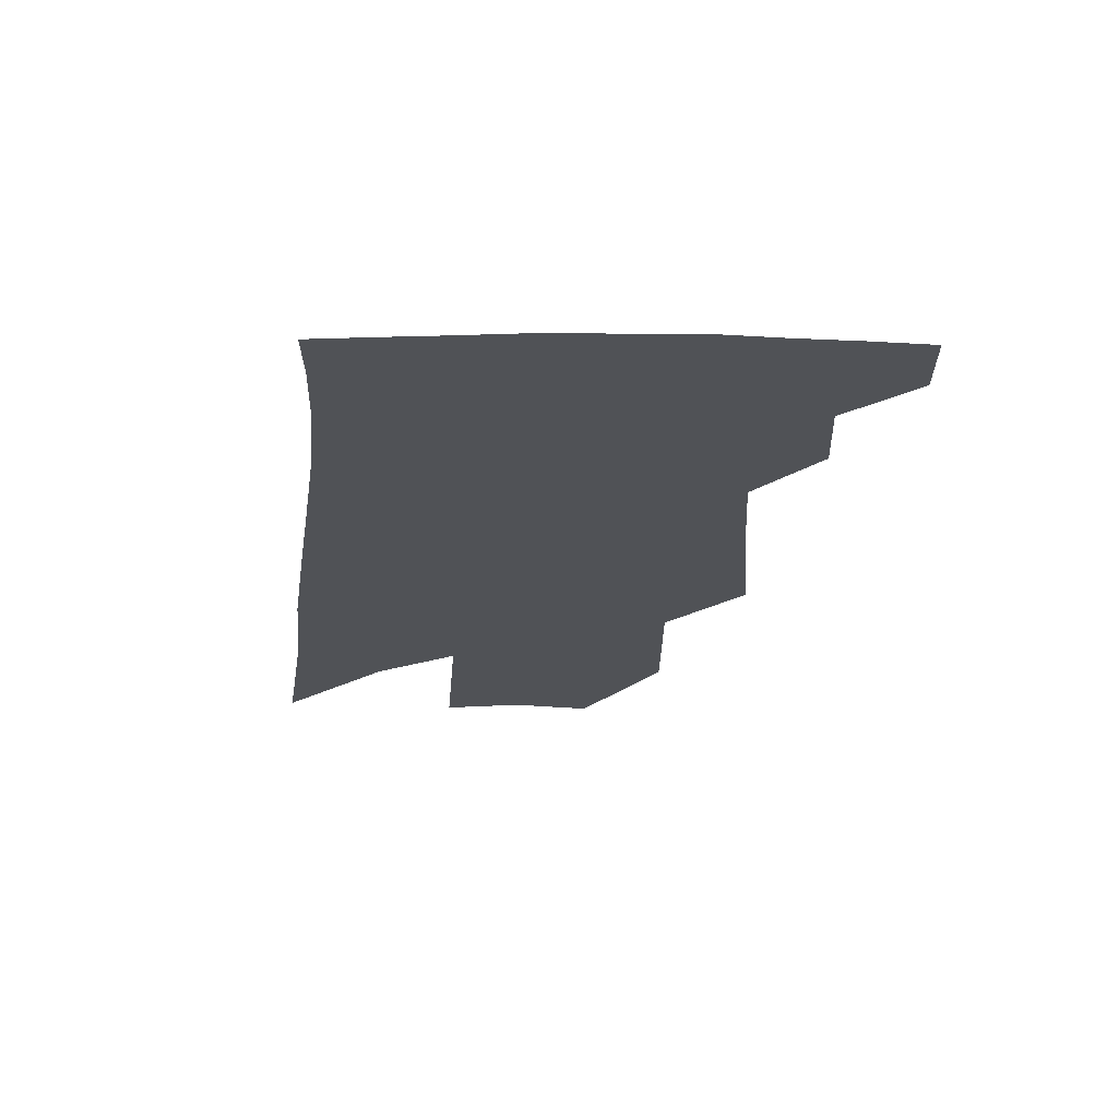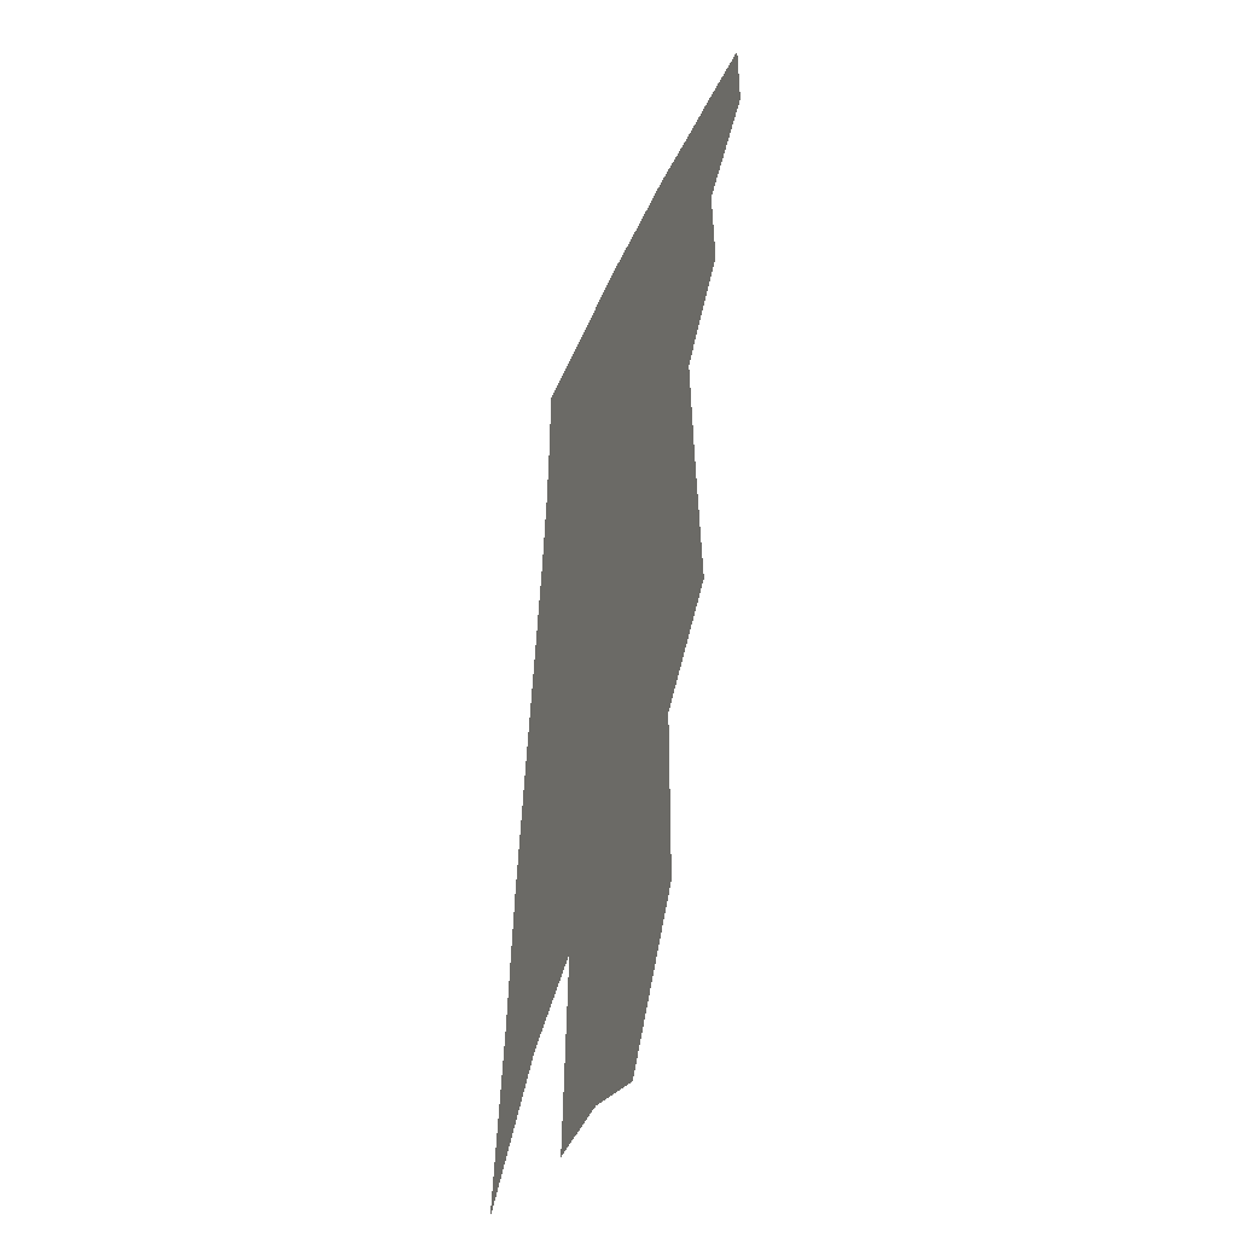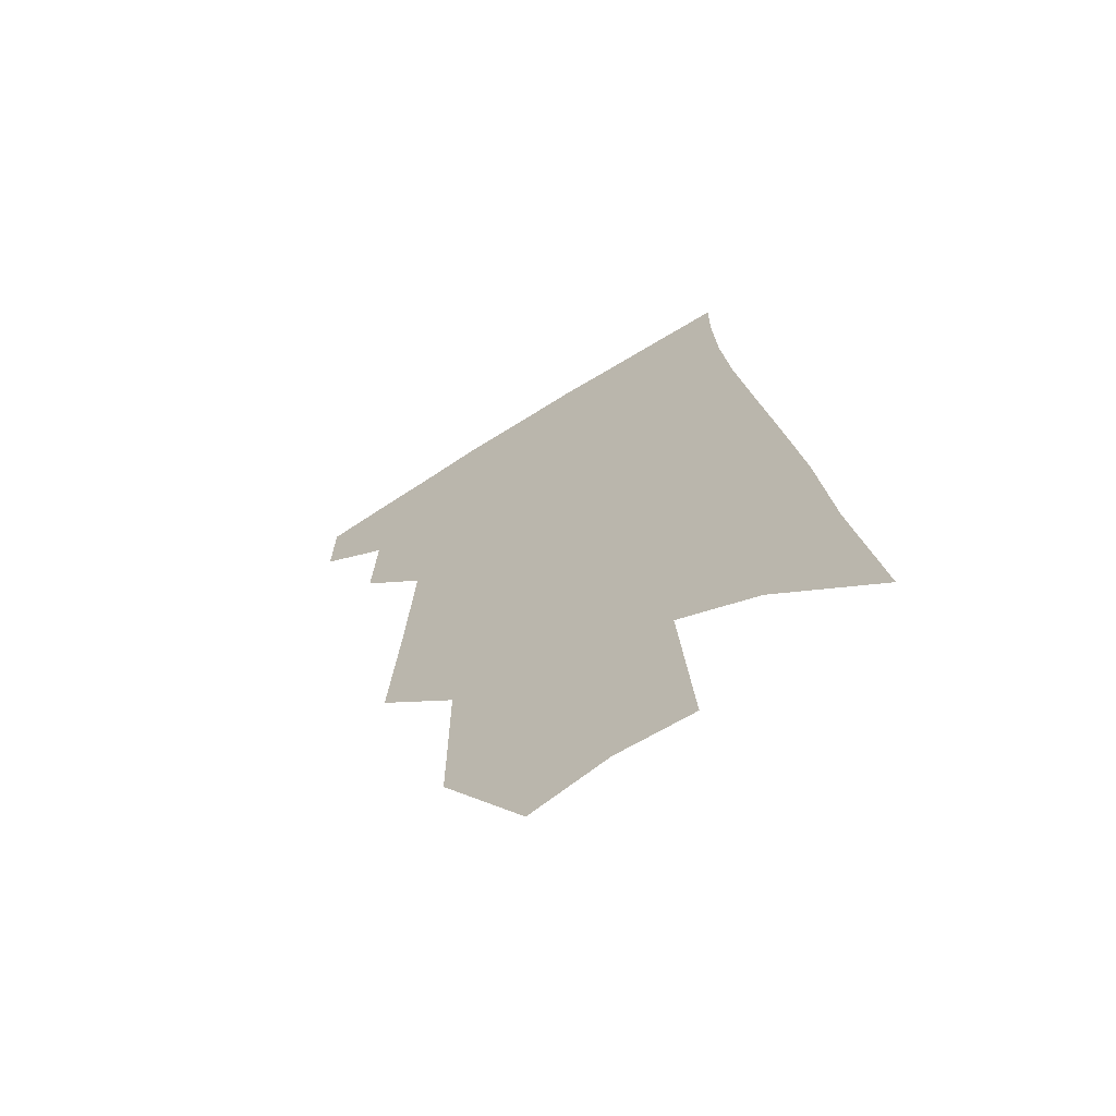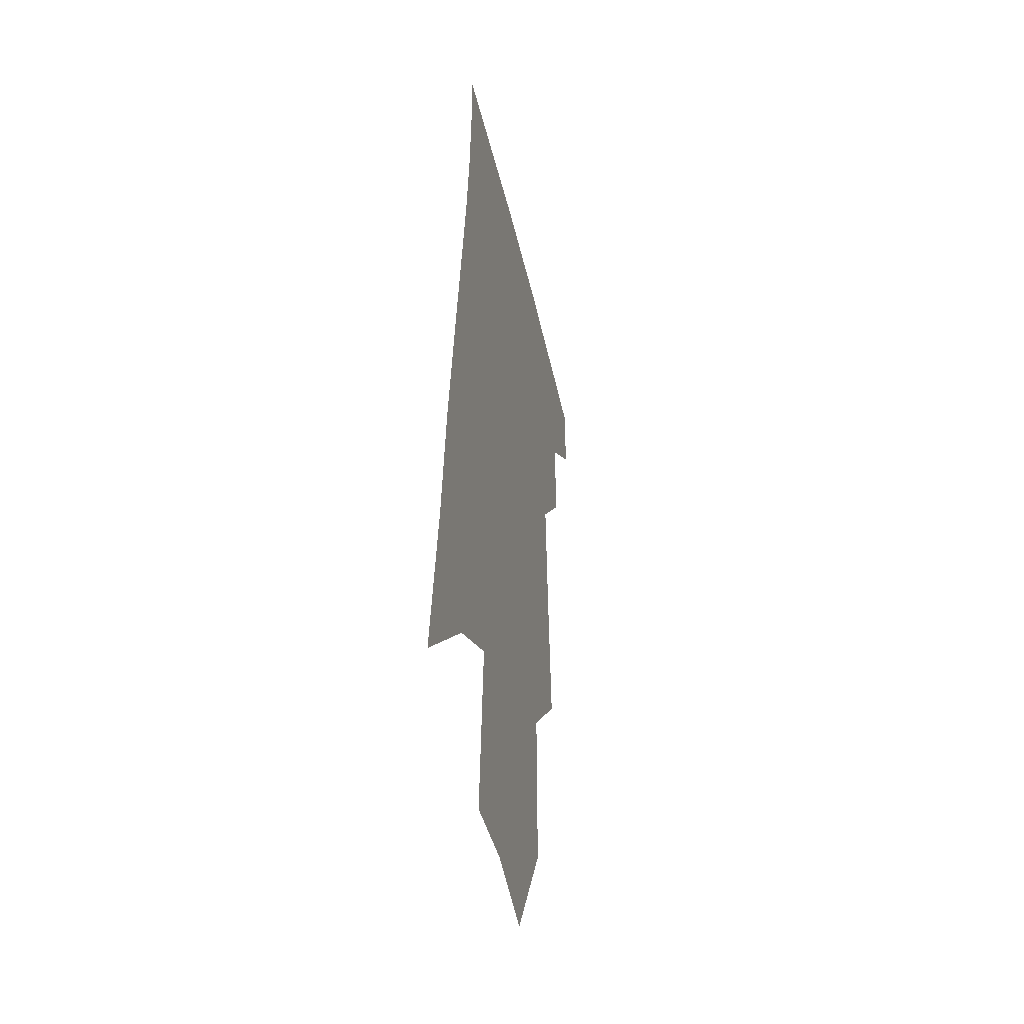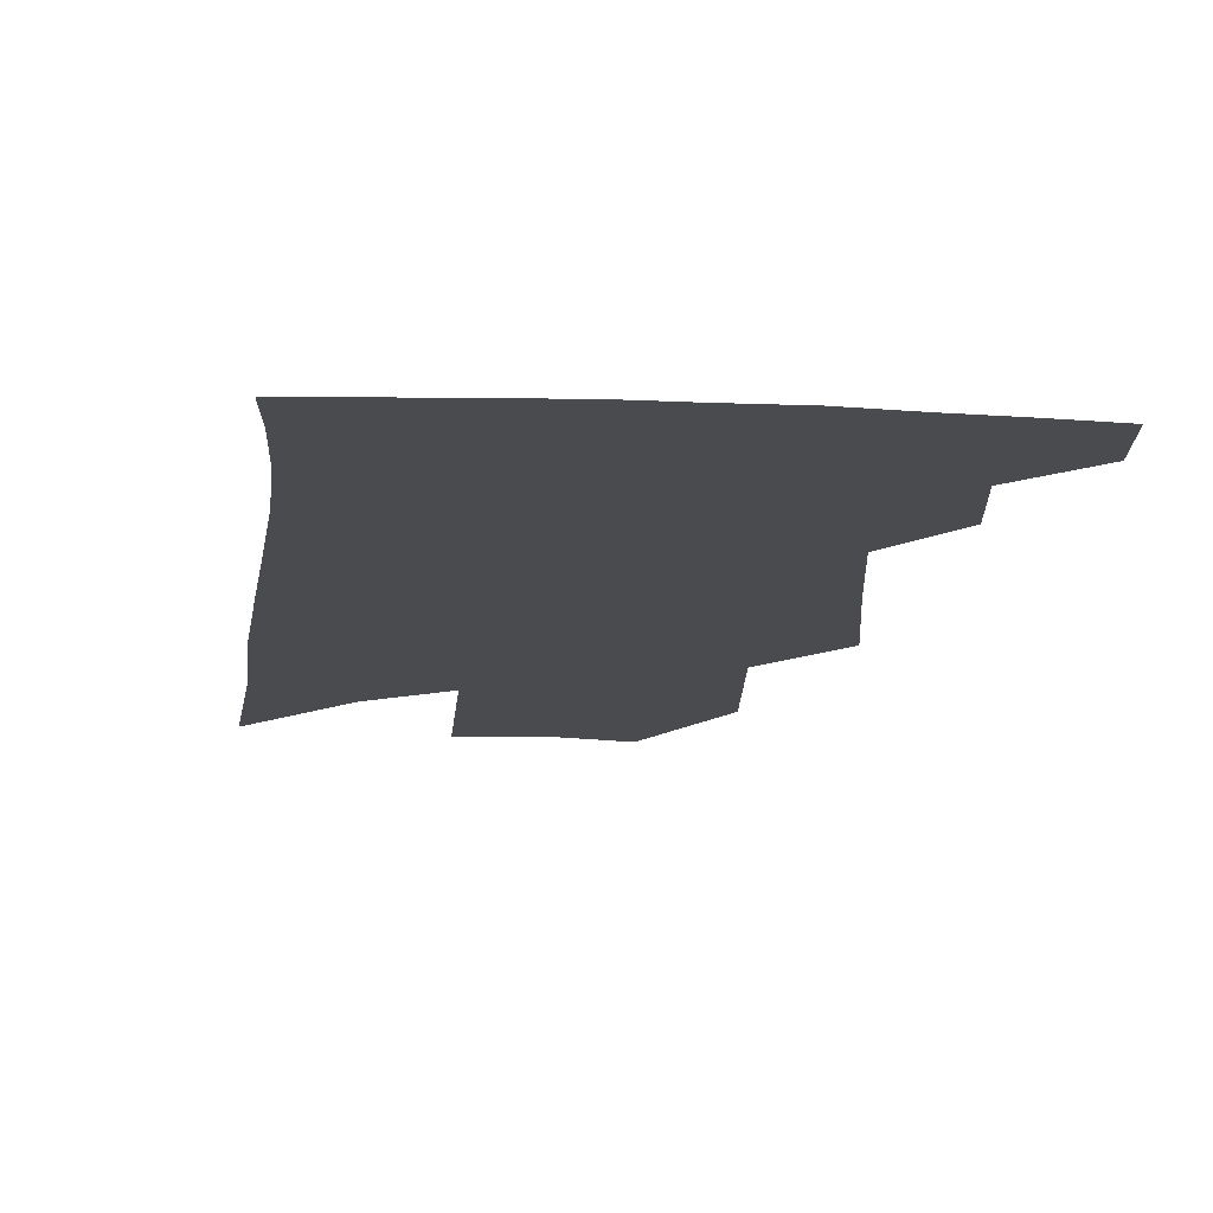
<metadata>
{"format":"obj","ext":"obj","renderer":"f3d","projection":"perspective","resolution":1024,"background":"white","views":[{"elev":68.9,"azim":177.9,"up":"+Y"},{"elev":-42.5,"azim":-110.9,"up":"+Y"},{"elev":-67.5,"azim":31.0,"up":"+Y"},{"elev":-42.9,"azim":103.1,"up":"+Y"},{"elev":-13.8,"azim":179.4,"up":"+Z"}]}
</metadata>
<code>
v 493.4 375.1 0
v 493.9 398.4 0
v 514.5 329.6 0
v 515.9 357.7 0
v 516.5 382.2 0
v 513.1 402 0
v 529.5 221.8 0
v 533 268.8 0
v 535.2 307.1 0
v 538.9 342.3 0
v 538.5 365.7 0
v 536.1 385.4 0
v 532.9 405.1 0
v 554.2 145.8 0
v 554.3 197.5 0
v 556.8 248.4 0
v 556.5 283.3 0
v 558 318.8 0
v 558.5 346 0
v 558.3 369.4 0
v 555.9 388.3 0
v 552.4 408.8 0
v 580.1 105.5 0
v 579.4 168.4 0
v 578.9 219.2 0
v 578.1 256.4 0
v 577.8 292.9 0
v 578.1 325 0
v 577.7 349.2 0
v 577.1 371 0
v 575.7 390.4 0
v 573.1 410.4 0
v 604.7 113.1 0
v 602.2 175.1 0
v 600.2 220 0
v 598.6 261.1 0
v 597.6 296.5 0
v 596.9 327 0
v 596.6 351.4 0
v 596.3 372.8 0
v 595.6 392.1 0
v 592.8 412.4 0
v 629.4 112.7 0
v 625.4 171 0
v 621.7 219.5 0
v 619.1 260.5 0
v 617.3 294.5 0
v 616.1 324.5 0
v 615.2 352 0
v 615 374 0
v 614.8 393.3 0
v 613.8 412.5 0
v 651.5 157.1 0
v 645.2 209.8 0
v 642.1 249.6 0
v 638.5 287.6 0
v 635.6 321.3 0
v 634.3 348.9 0
v 633.7 372.9 0
v 633.9 394.2 0
v 633.8 413 0
v 685.2 124.8 0
v 677.2 180.2 0
v 672.8 223.5 0
v 667 265.9 0
v 661.6 304.5 0
v 656.8 339.1 0
v 653.8 368.3 0
v 652.5 393.9 0
v 652.6 413.2 0
f 4 5 1
f 1 5 2
f 5 6 2
f 9 10 3
f 3 10 4
f 10 11 4
f 4 11 5
f 11 12 5
f 5 12 6
f 12 13 6
f 15 16 7
f 7 16 8
f 16 17 8
f 8 17 9
f 17 18 9
f 9 18 10
f 18 19 10
f 10 19 11
f 19 20 11
f 11 20 12
f 20 21 12
f 12 21 13
f 21 22 13
f 23 24 14
f 14 24 15
f 24 25 15
f 15 25 16
f 25 26 16
f 16 26 17
f 26 27 17
f 17 27 18
f 27 28 18
f 18 28 19
f 28 29 19
f 19 29 20
f 29 30 20
f 20 30 21
f 30 31 21
f 21 31 22
f 31 32 22
f 23 33 24
f 33 34 24
f 24 34 25
f 34 35 25
f 25 35 26
f 35 36 26
f 26 36 27
f 36 37 27
f 27 37 28
f 37 38 28
f 28 38 29
f 38 39 29
f 29 39 30
f 39 40 30
f 30 40 31
f 40 41 31
f 31 41 32
f 41 42 32
f 33 43 34
f 43 44 34
f 34 44 35
f 44 45 35
f 35 45 36
f 45 46 36
f 36 46 37
f 46 47 37
f 37 47 38
f 47 48 38
f 38 48 39
f 48 49 39
f 39 49 40
f 49 50 40
f 40 50 41
f 50 51 41
f 41 51 42
f 51 52 42
f 44 53 45
f 53 54 45
f 45 54 46
f 54 55 46
f 46 55 47
f 55 56 47
f 47 56 48
f 56 57 48
f 48 57 49
f 57 58 49
f 49 58 50
f 58 59 50
f 50 59 51
f 59 60 51
f 51 60 52
f 60 61 52
f 53 62 54
f 62 63 54
f 54 63 55
f 63 64 55
f 55 64 56
f 64 65 56
f 56 65 57
f 65 66 57
f 57 66 58
f 66 67 58
f 58 67 59
f 67 68 59
f 59 68 60
f 68 69 60
f 60 69 61
f 69 70 61

</code>
